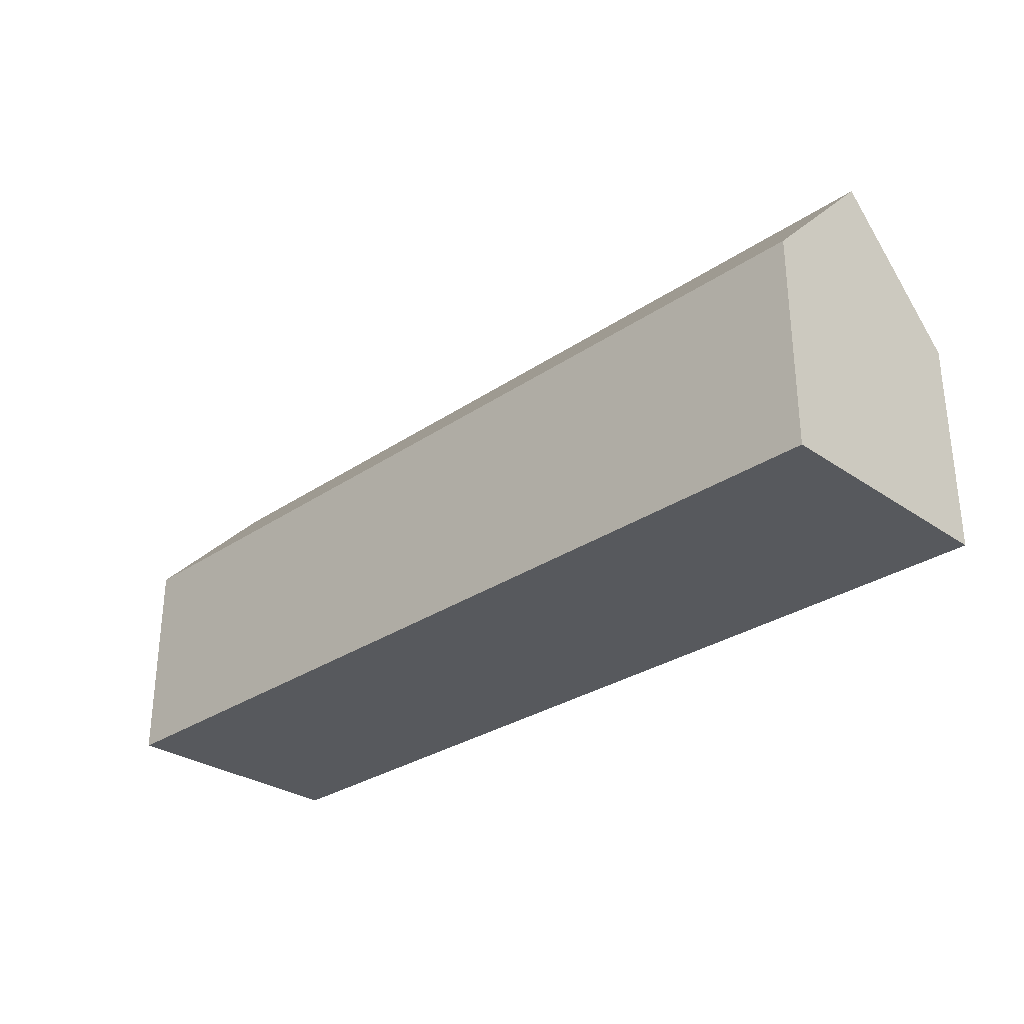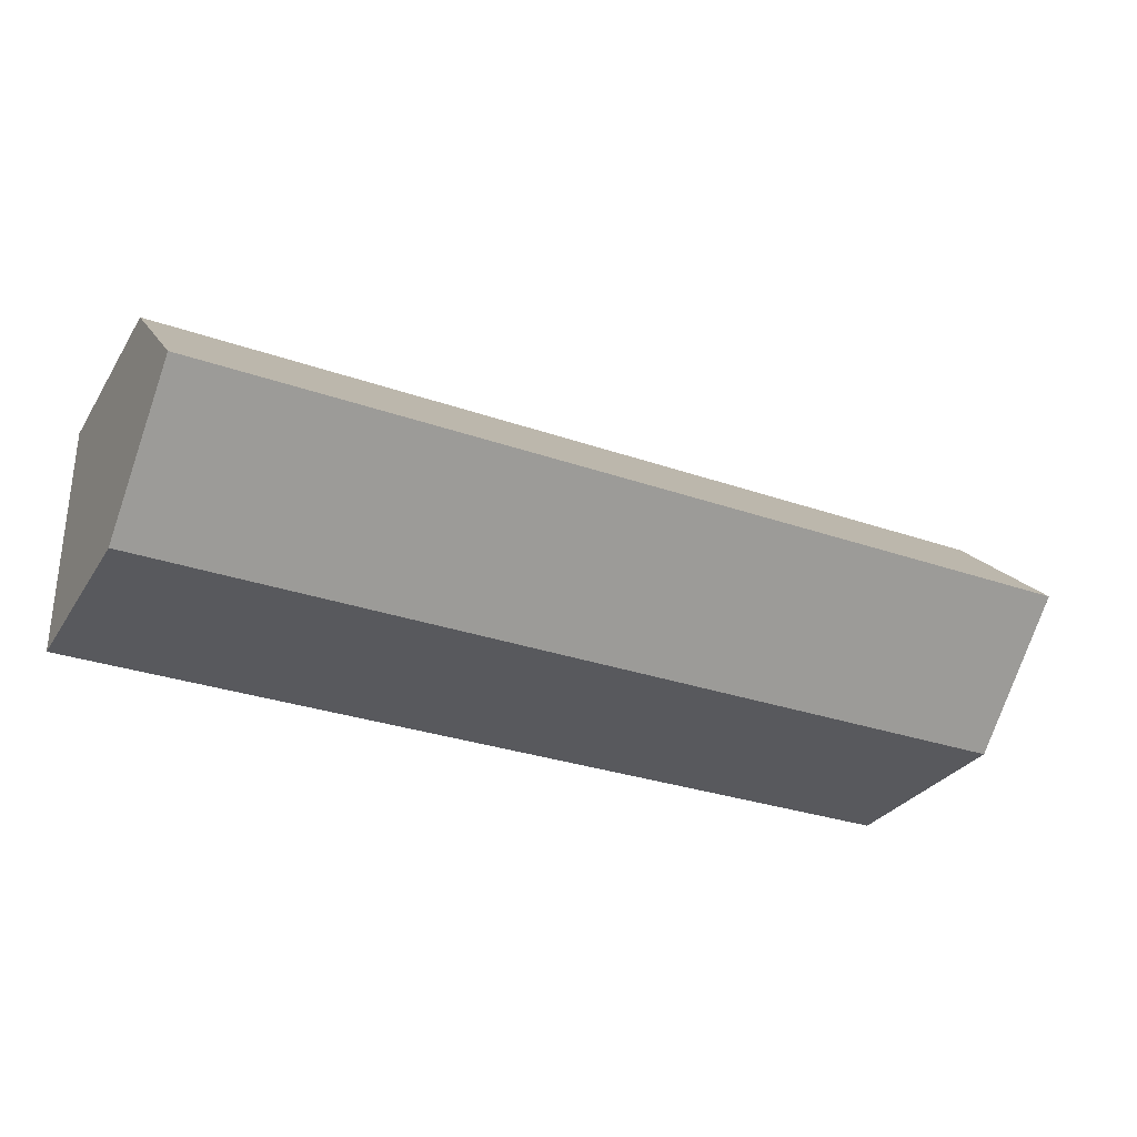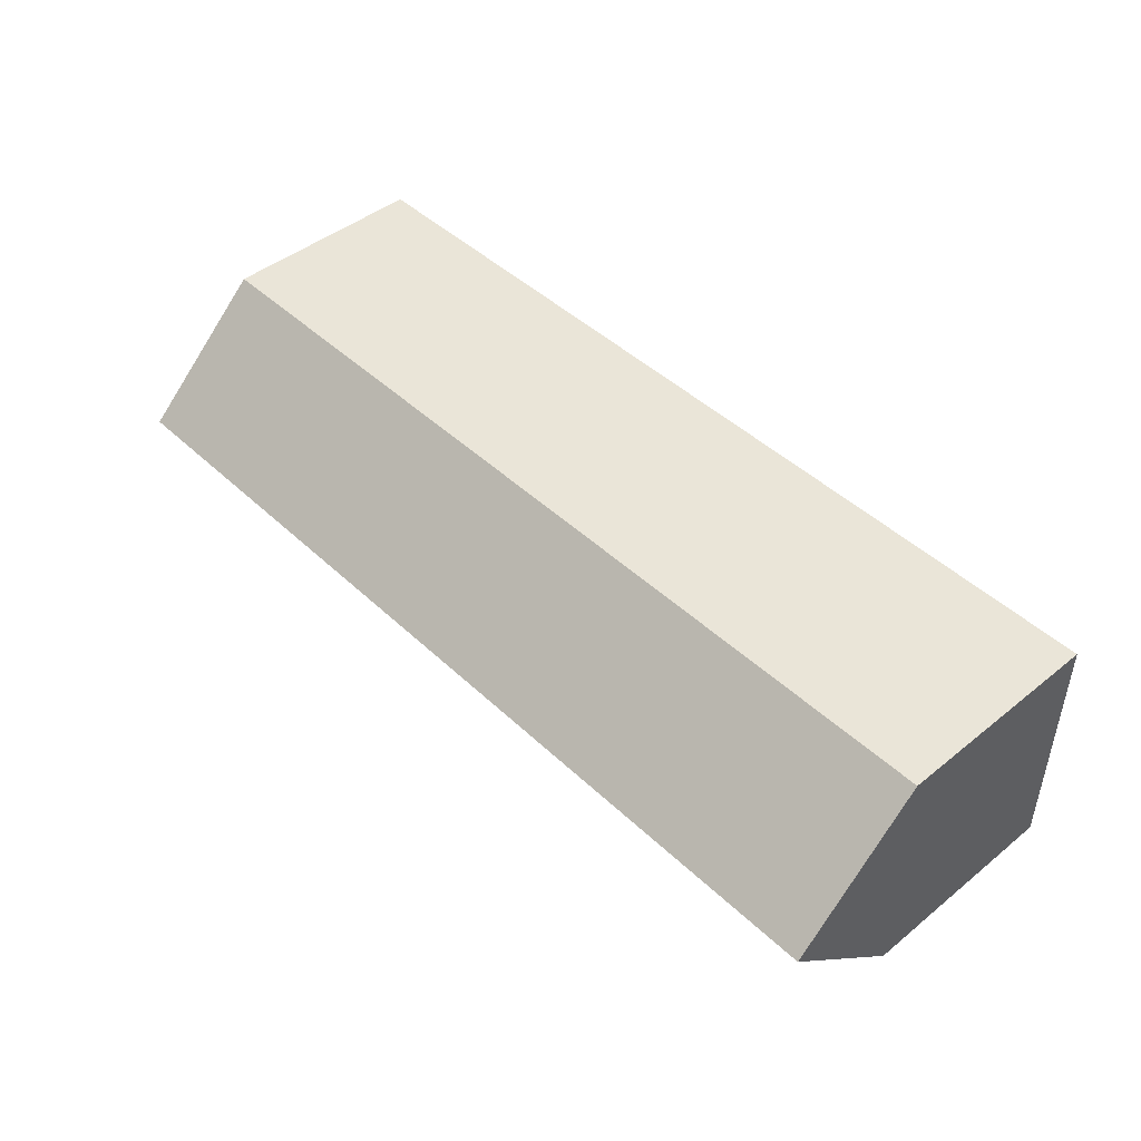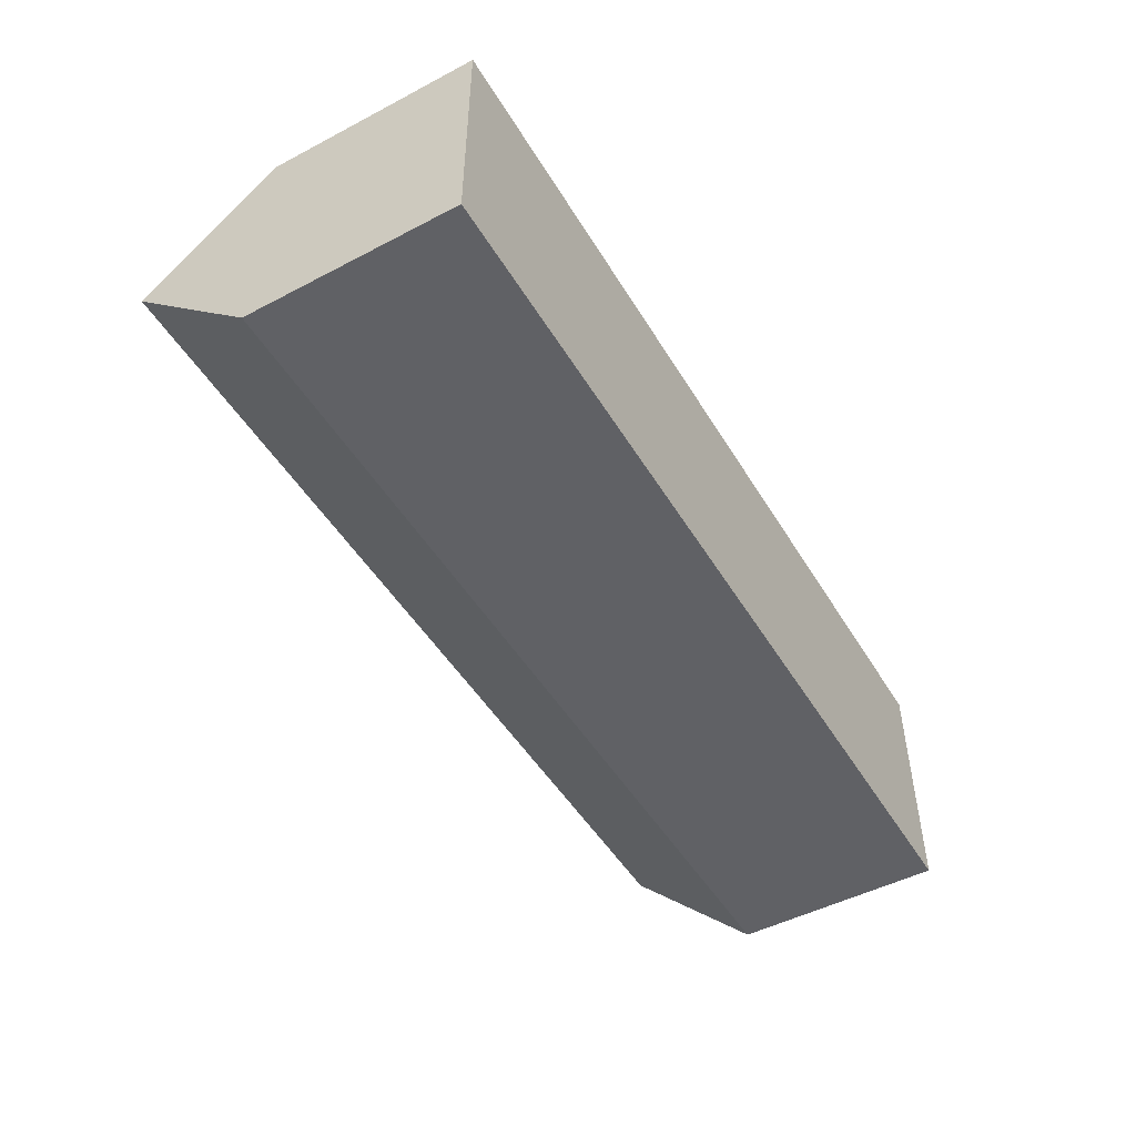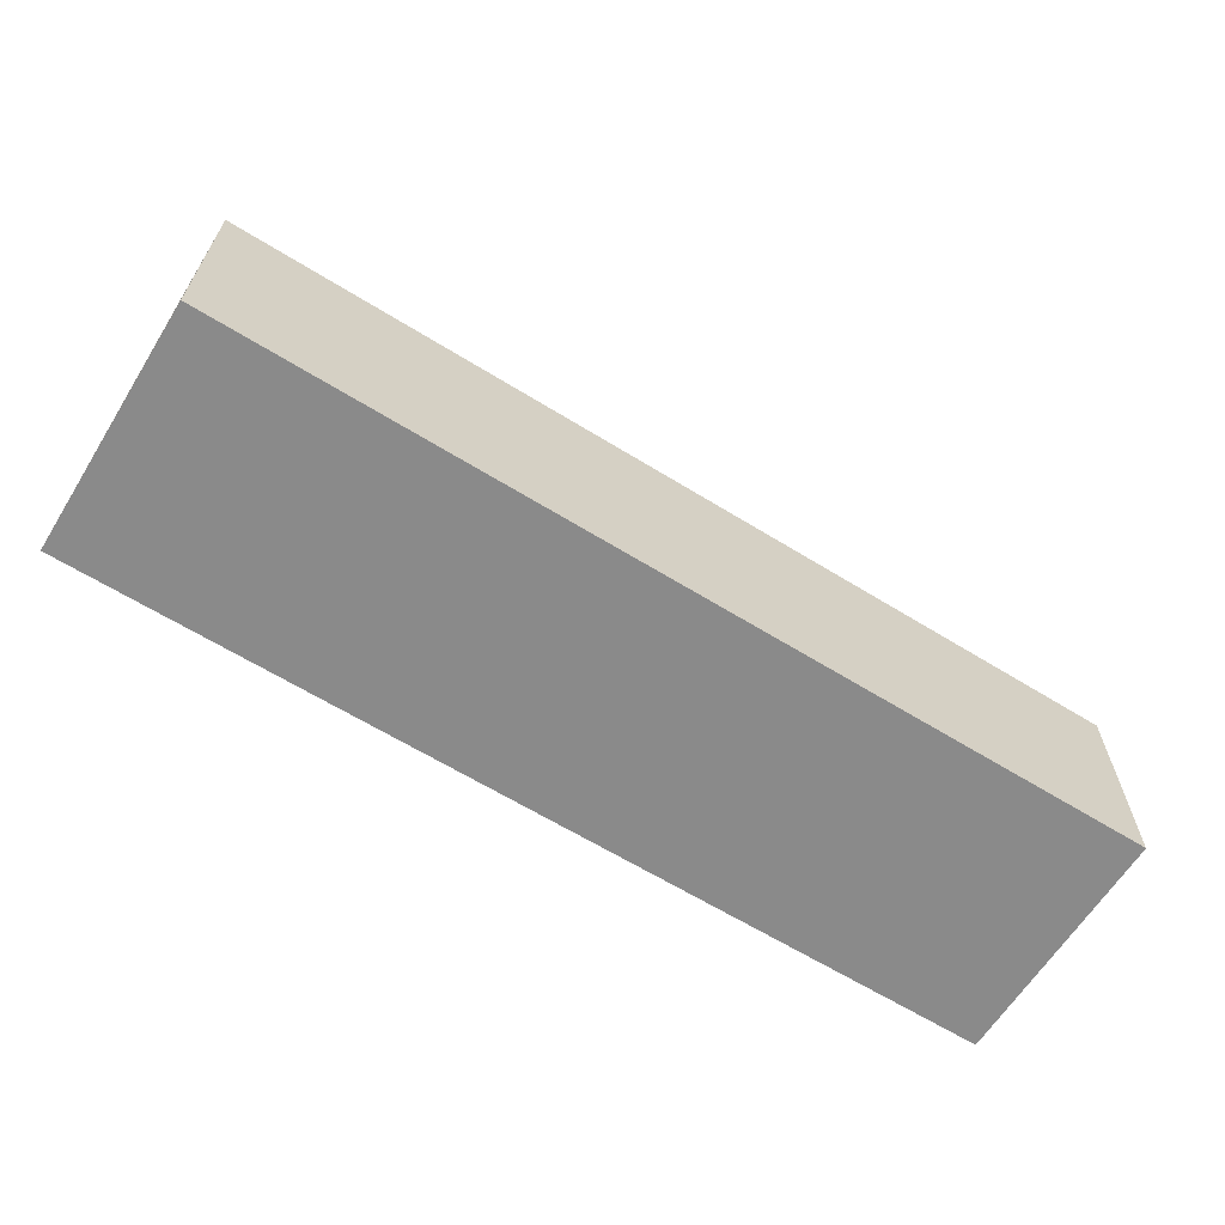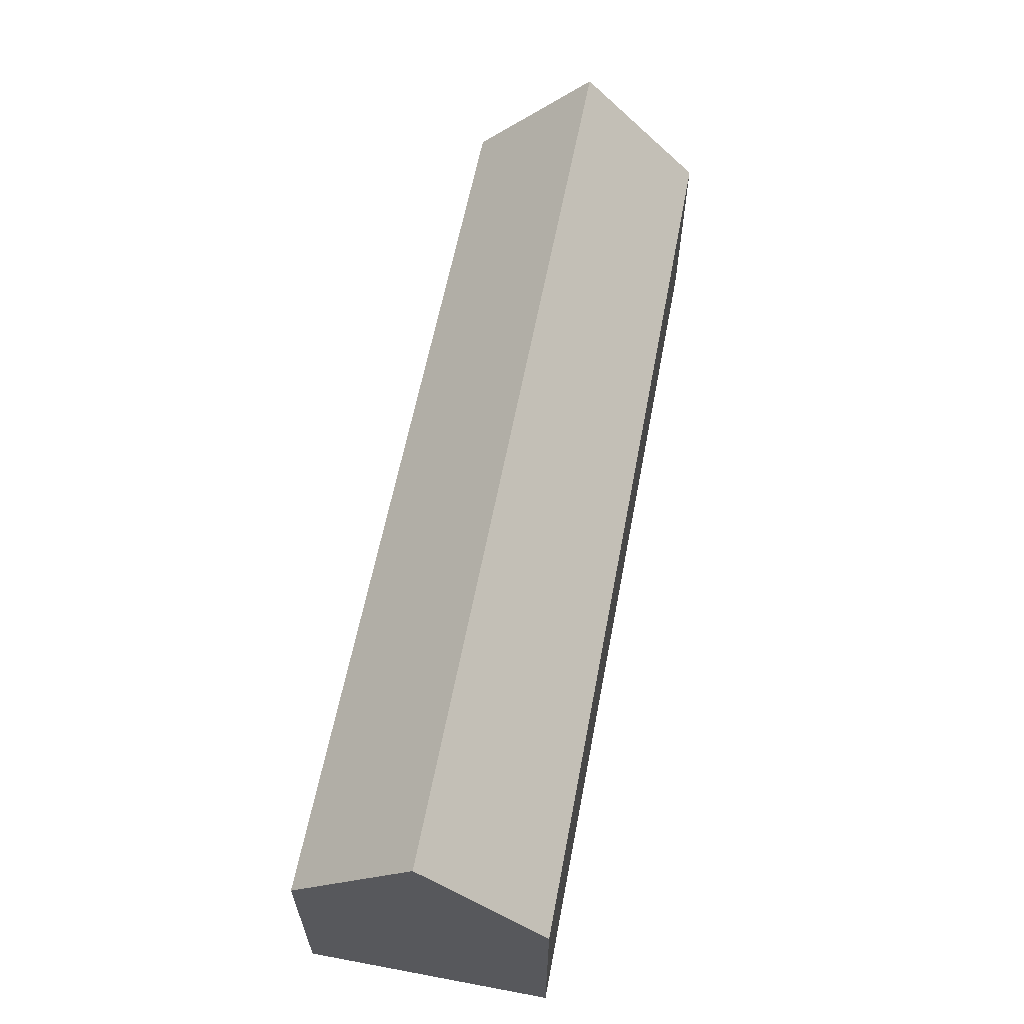
<metadata>
{"format":"obj","ext":"obj","renderer":"f3d","projection":"perspective","resolution":1024,"background":"white","views":[{"elev":-29.7,"azim":-135.2,"up":"+Y"},{"elev":-30.2,"azim":153.1,"up":"+Z"},{"elev":45.5,"azim":-132.8,"up":"+Z"},{"elev":-49.1,"azim":-59.9,"up":"+Z"},{"elev":-63.5,"azim":148.0,"up":"+Y"},{"elev":60.8,"azim":100.8,"up":"+Y"}]}
</metadata>
<code>
o building
v 4.138 -1.951 1.569
v 4.138 -0.02661 1.569
v -4.139 -1.951 1.569
v -4.139 -0.02661 1.569
v 5.05 -1.571 -0.5496
v 5.05 -0.3883 -0.5496
v -5.039 -1.571 -0.5496
v -5.039 -0.3883 -0.5496
v -5.039 -1.571 0.9978
v 5.05 -1.571 0.9978
v 5.05 -0.3883 0.9978
v -5.039 -0.3883 0.9978
v 5.05 1.589 0.2241
v -5.039 1.589 0.2241
v -4.139 -2.142 1.569
v -4.139 -2.142 -1.12
v -4.139 0.1826 1.569
v -4.139 0.1826 -1.12
v -4.139 1.589 0.2241
v 4.126 -2.142 1.569
v 4.126 0.1826 -1.12
v 4.126 -2.142 -1.12
v 4.138 0.1826 1.569
v 4.126 1.589 0.2241
v 5.05 -2.142 -1.12
v 5.05 0.1826 -1.12
v -5.039 -2.142 -1.12
v -5.039 0.1826 -1.12
v -5.039 -2.142 1.569
v 5.05 -2.142 1.569
v -5.039 0.1826 1.569
v 5.05 0.1826 1.569
v 5.05 -1.813 -0.791
v 5.05 -0.1469 -0.791
v -5.039 -1.813 -0.791
v -5.039 -0.1469 -0.791
v -5.039 -1.813 1.239
v 5.05 -1.813 1.239
v -5.039 -0.1469 1.239
v 5.05 -0.1469 1.239
v -5.039 -0.9798 0.2241
v 5.05 -0.9798 0.2241
f 1 2 4 3
f 12 8 41
f 22 21 26 25
f 11 10 42
f 20 22 25 30
f 18 28 14 19
f 3 29 15
f 2 1 30 32
f 2 32 23
f 3 4 31 29
f 23 32 13 24
f 32 26 13
f 28 31 14
f 29 27 16 15
f 1 3 15 20
f 31 17 19 14
f 21 18 19 24
f 31 4 17
f 27 28 18 16
f 26 21 24 13
f 1 20 30
f 17 23 24 19
f 4 2 23 17
f 15 16 22 20
f 16 18 21 22
f 34 33 25 26
f 35 36 28 27
f 37 35 27 29
f 33 38 30 25
f 39 37 29 31
f 40 34 26 32
f 36 39 31 28
f 38 40 32 30
f 6 5 33 34
f 7 8 36 35
f 9 7 35 37
f 5 10 38 33
f 12 9 37 39
f 11 6 34 40
f 8 12 39 36
f 10 11 40 38
f 7 9 41
f 9 12 41
f 8 7 41
f 5 6 42
f 6 11 42
f 10 5 42

</code>
